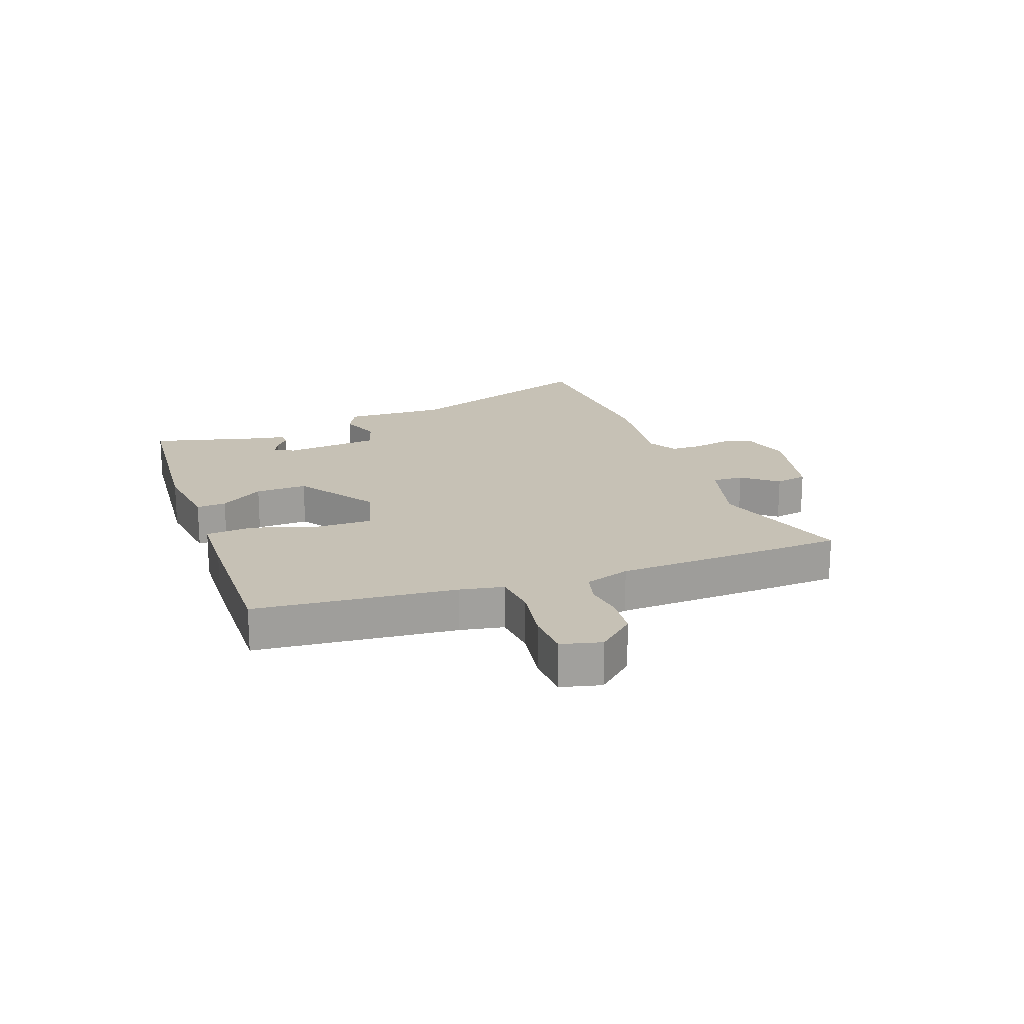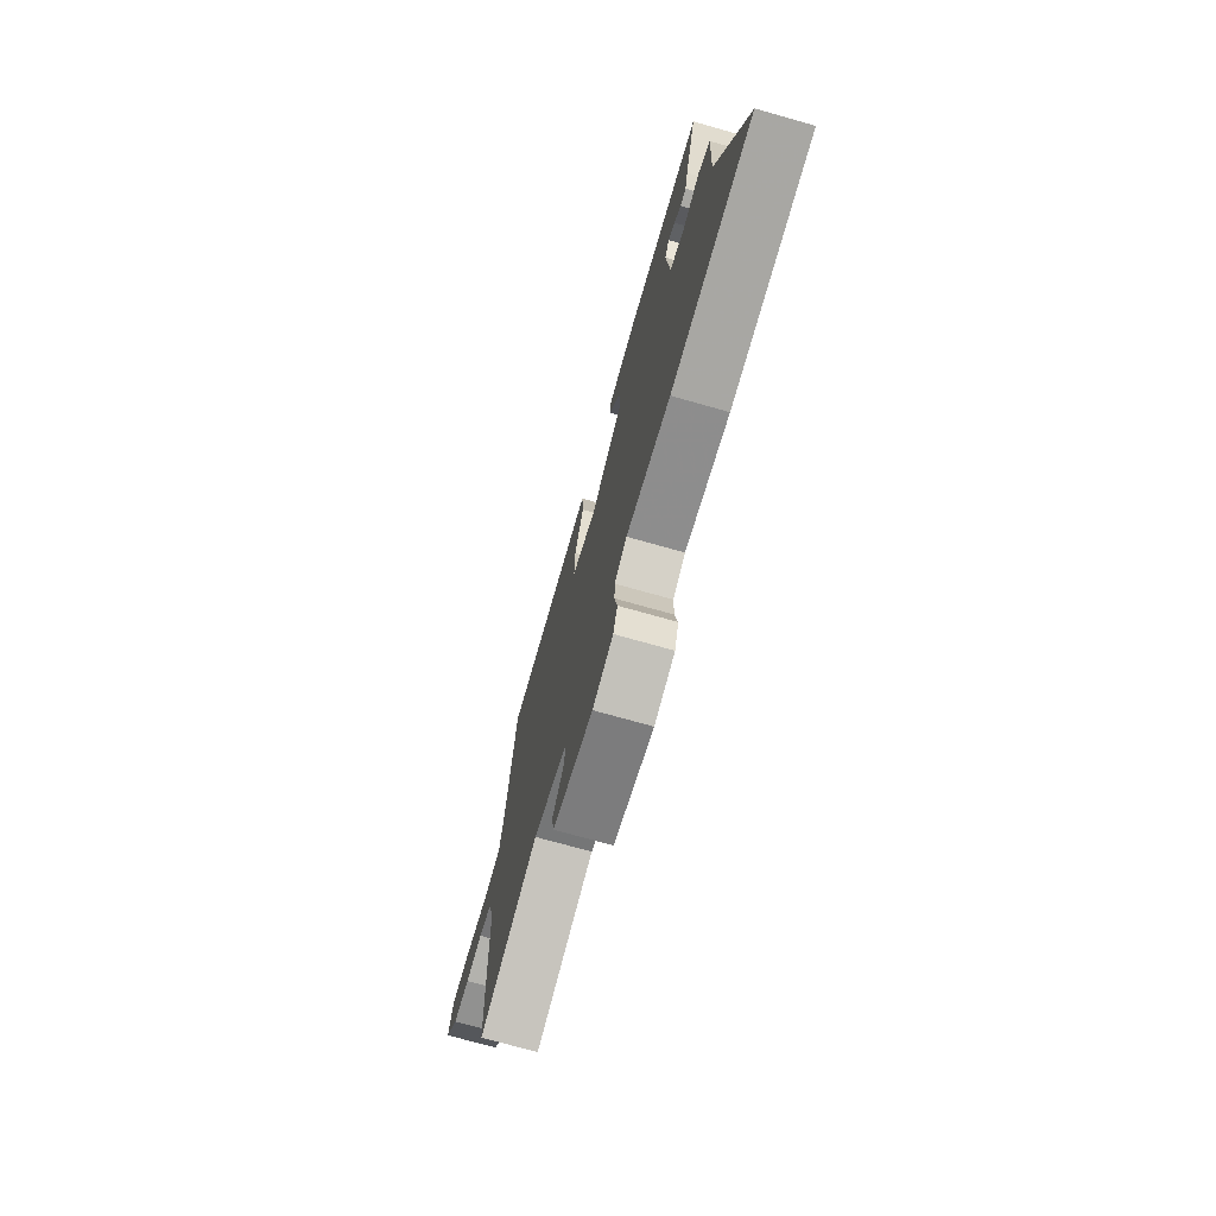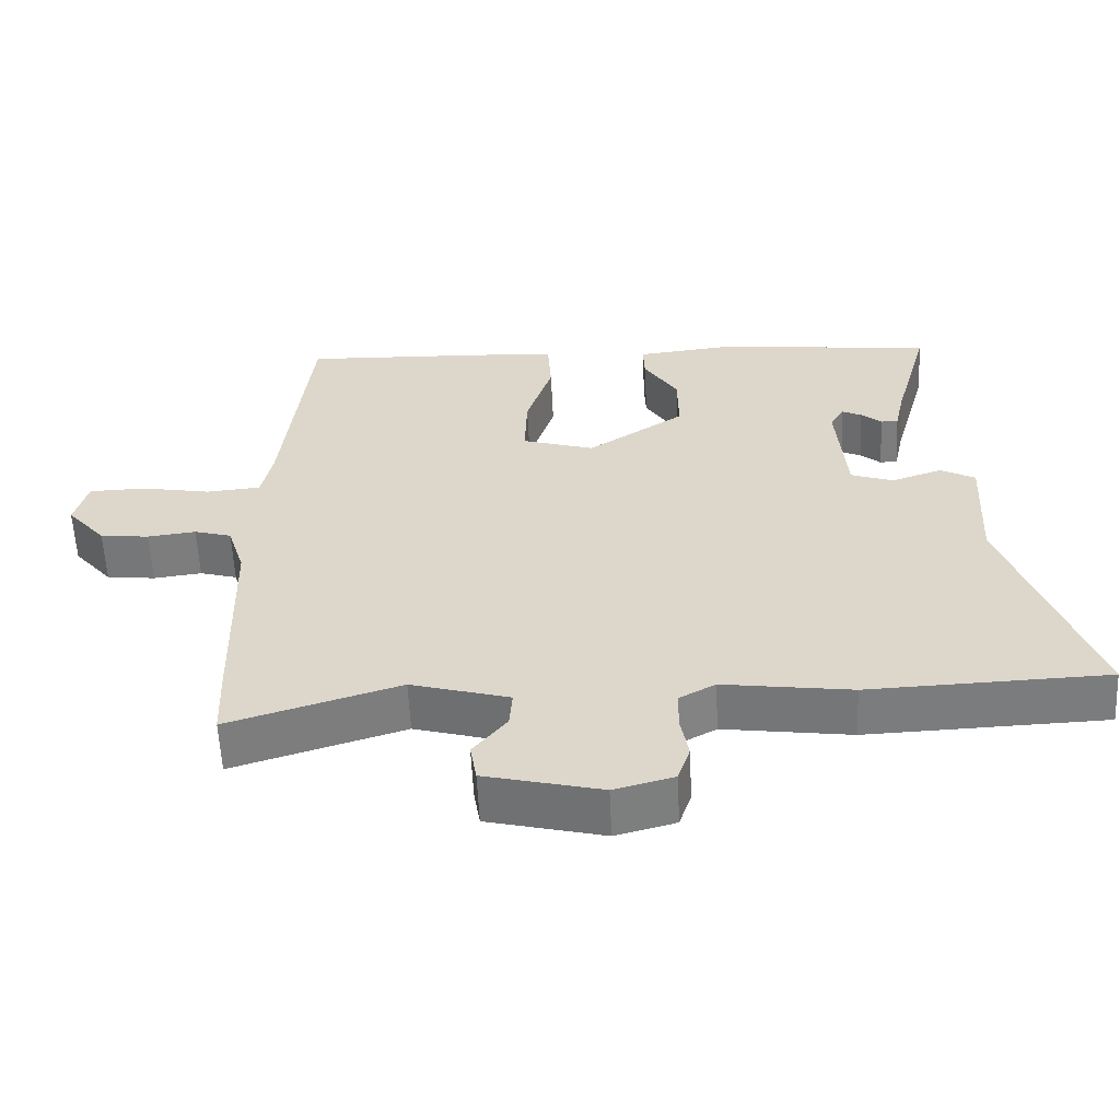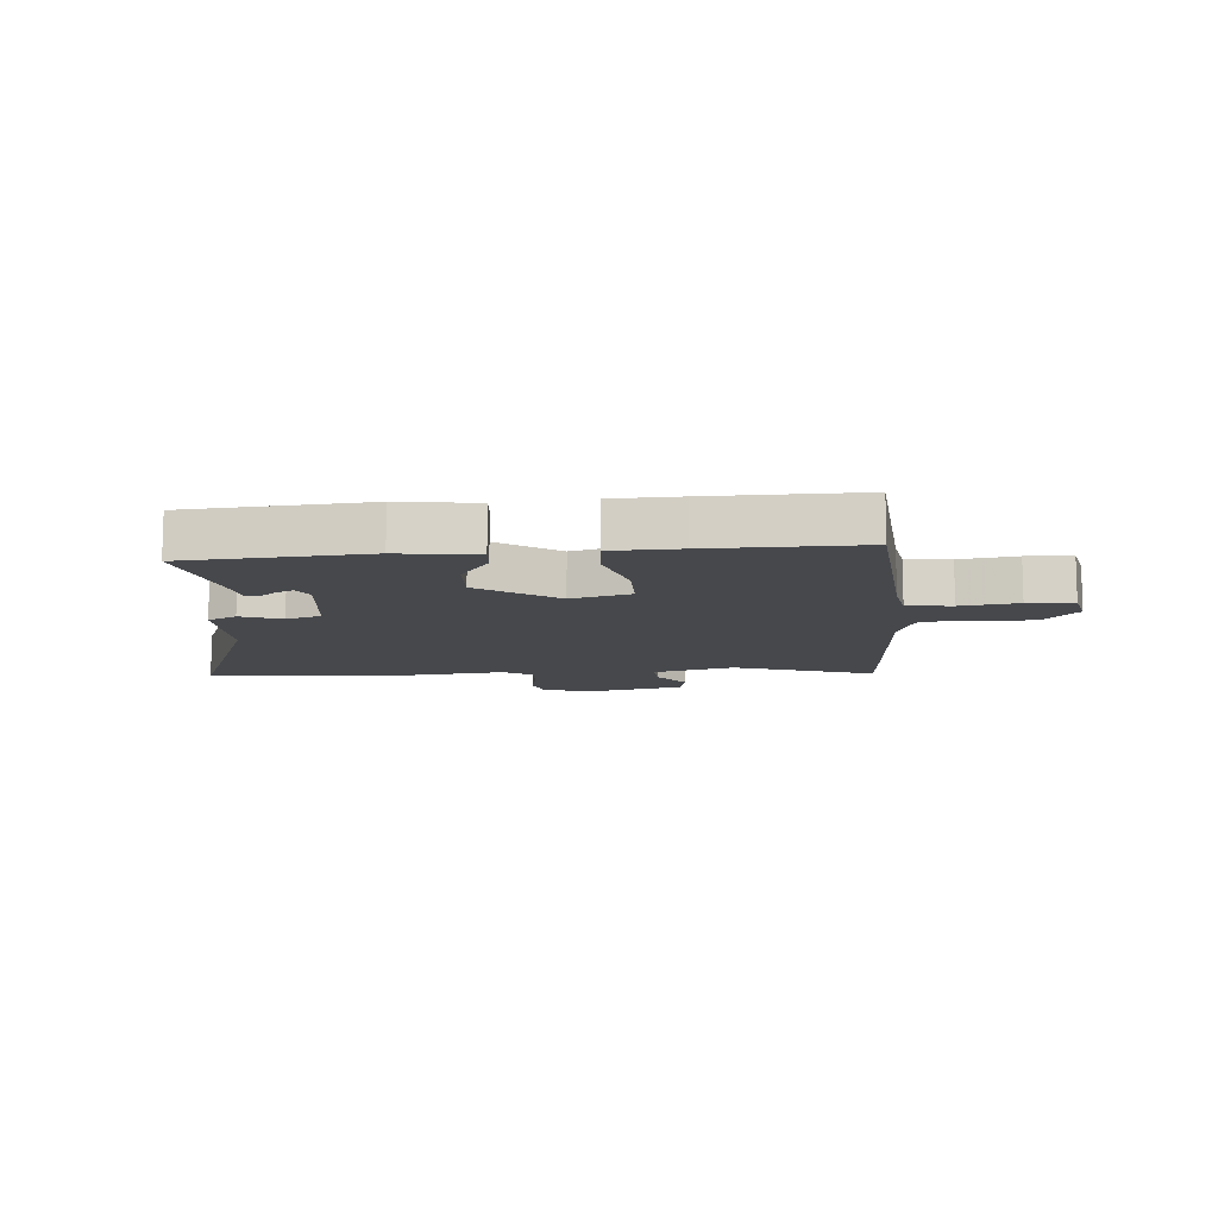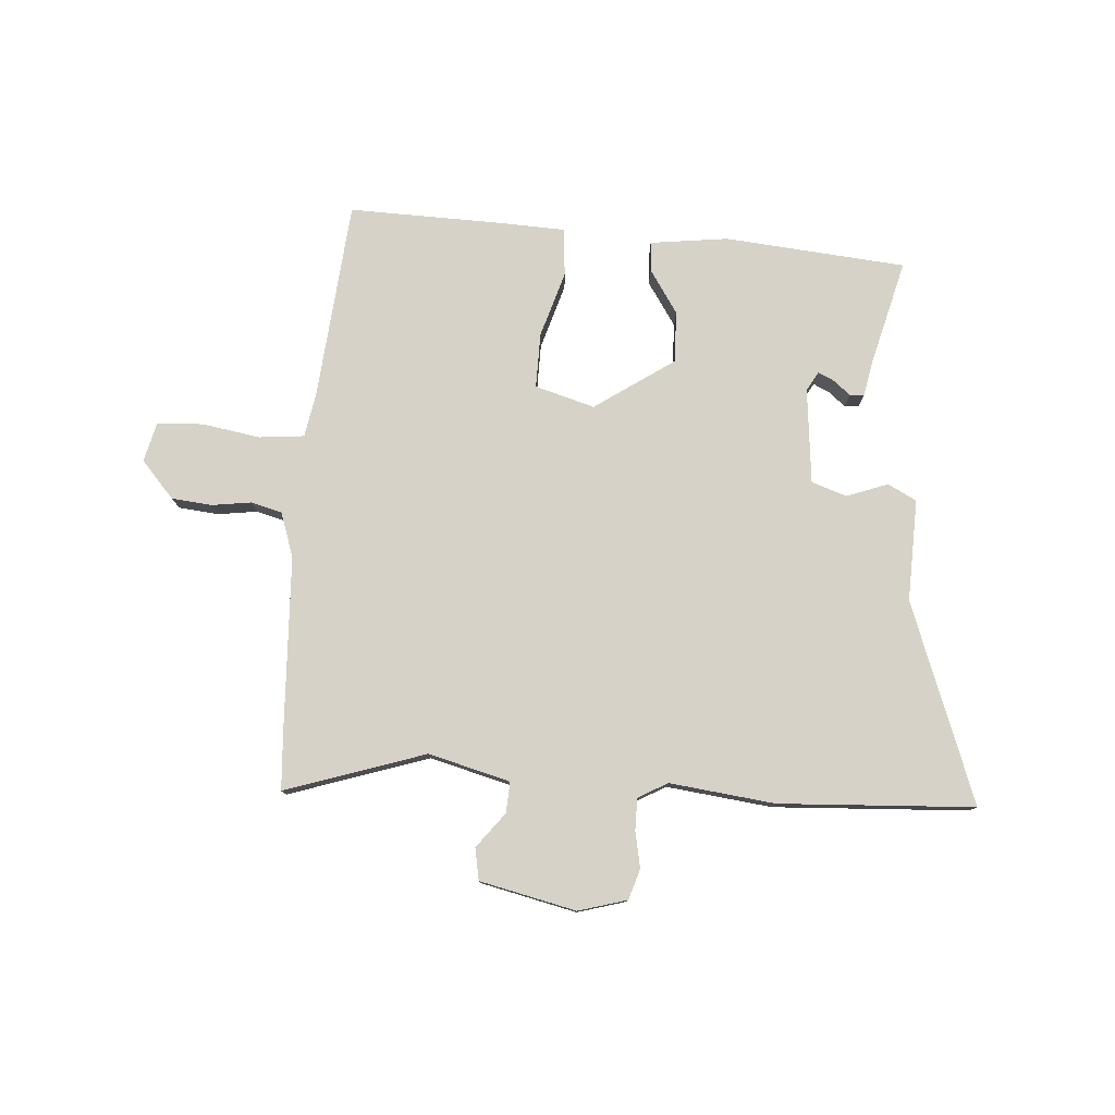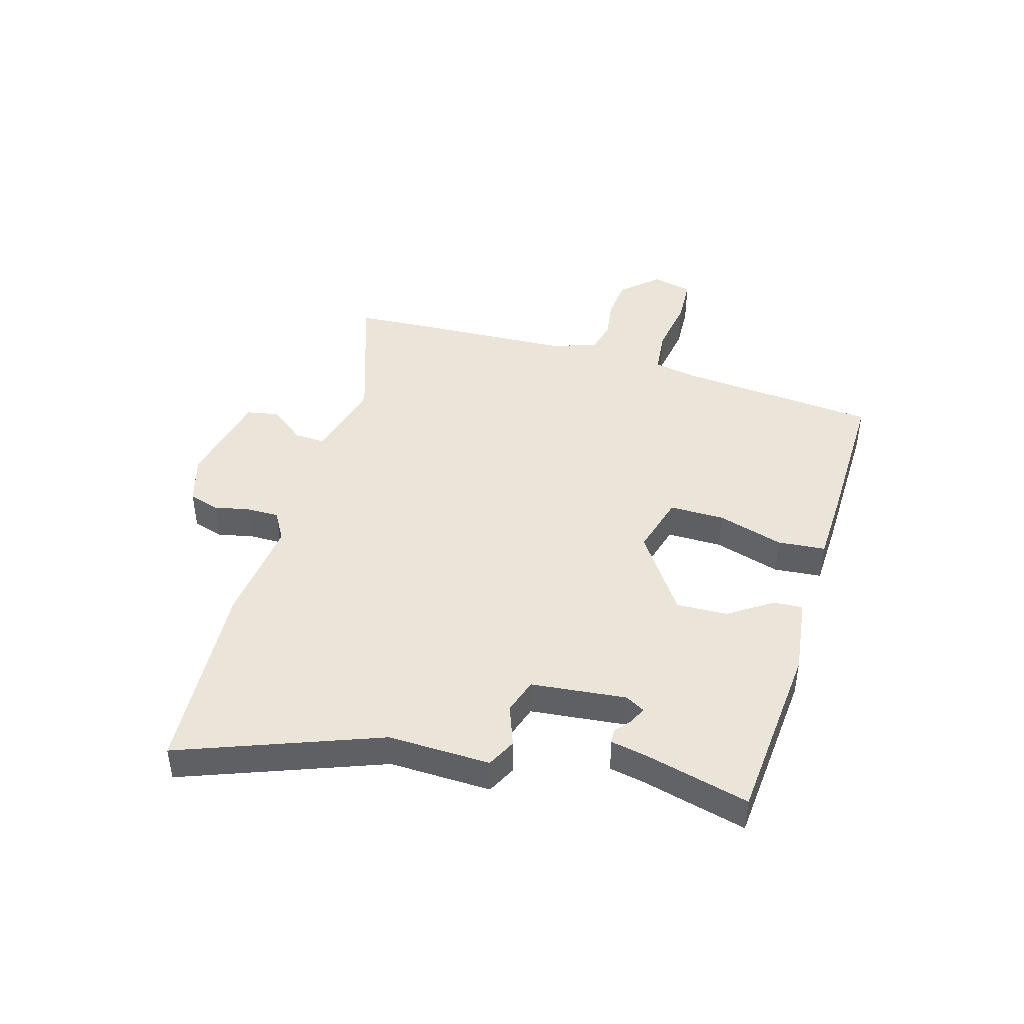
<metadata>
{"format":"obj","ext":"obj","renderer":"f3d","projection":"perspective","resolution":1024,"background":"white","views":[{"elev":18.8,"azim":69.0,"up":"+Y"},{"elev":-72.6,"azim":-105.8,"up":"+Z"},{"elev":-58.4,"azim":-177.2,"up":"+Z"},{"elev":-11.1,"azim":2.8,"up":"+Y"},{"elev":78.6,"azim":-177.1,"up":"+Y"},{"elev":44.5,"azim":-75.2,"up":"+Y"}]}
</metadata>
<code>
v 0.503 0.07 -0.424
v 0.499 0.07 -0.526
v 0.261 0.07 -0.453
v 0.124 0.07 -0.492
v 0.128 0.07 -0.544
v 0.175 0.07 -0.602
v 0.166 0.07 -0.656
v 0.004 0.07 -0.696
v -0.079 0.07 -0.674
v -0.096 0.07 -0.623
v -0.085 0.07 -0.562
v -0.086 0.07 -0.508
v -0.136 0.07 -0.481
v -0.314 0.07 -0.506
v -0.644 0.07 -0.495
v -0.526 0.07 -0.156
v -0.535 0.07 0.016
v -0.487 0.07 0.042
v -0.417 0.07 0.018
v -0.358 0.07 0.039
v -0.345 0.07 0.2
v -0.364 0.07 0.232
v -0.391 0.07 0.219
v -0.419 0.07 0.195
v -0.443 0.07 0.196
v -0.456 0.07 0.256
v -0.505 0.07 0.432
v -0.2 0.07 0.465
v -0.068 0.07 0.451
v -0.07 0.07 0.401
v -0.117 0.07 0.327
v -0.118 0.07 0.24
v 0.017 0.07 0.152
v 0.117 0.07 0.183
v 0.114 0.07 0.276
v 0.078 0.07 0.386
v 0.083 0.07 0.467
v 0.198 0.07 0.474
v 0.453 0.07 0.485
v 0.491 0.07 0.149
v 0.506 0.07 0.076
v 0.582 0.07 0.07
v 0.679 0.07 0.088
v 0.757 0.07 0.086
v 0.775 0.07 0.019
v 0.721 0.07 -0.044
v 0.653 0.07 -0.052
v 0.586 0.07 -0.044
v 0.534 0.07 -0.059
v 0.51 0.07 -0.135
v 0.503 0 -0.424
v 0.499 0 -0.526
v 0.261 0 -0.453
v 0.124 0 -0.492
v 0.128 0 -0.544
v 0.175 0 -0.602
v 0.166 0 -0.656
v 0.004 0 -0.696
v -0.079 0 -0.674
v -0.096 0 -0.623
v -0.085 0 -0.562
v -0.086 0 -0.508
v -0.136 0 -0.481
v -0.314 0 -0.506
v -0.644 0 -0.495
v -0.526 0 -0.156
v -0.535 0 0.016
v -0.487 0 0.042
v -0.417 0 0.018
v -0.358 0 0.039
v -0.345 0 0.2
v -0.364 0 0.232
v -0.391 0 0.219
v -0.419 0 0.195
v -0.443 0 0.196
v -0.456 0 0.256
v -0.505 0 0.432
v -0.2 0 0.465
v -0.068 0 0.451
v -0.07 0 0.401
v -0.117 0 0.327
v -0.118 0 0.24
v 0.017 0 0.152
v 0.117 0 0.183
v 0.114 0 0.276
v 0.078 0 0.386
v 0.083 0 0.467
v 0.198 0 0.474
v 0.453 0 0.485
v 0.491 0 0.149
v 0.506 0 0.076
v 0.582 0 0.07
v 0.679 0 0.088
v 0.757 0 0.086
v 0.775 0 0.019
v 0.721 0 -0.044
v 0.653 0 -0.052
v 0.586 0 -0.044
v 0.534 0 -0.059
v 0.51 0 -0.135
f 45 46 47 48
f 45 48 49
f 42 43 44 45
f 41 42 45 49
f 37 38 39 40
f 35 36 37 40
f 34 35 40 41
f 33 34 41 49
f 28 29 30 31
f 26 27 28 31
f 26 31 32
f 23 24 25 26
f 22 23 26
f 22 26 32 33
f 16 17 18 19
f 16 19 20
f 13 14 15 16
f 12 13 16 20
f 8 9 10 11
f 8 11 12
f 5 6 7 8
f 4 5 8 12
f 3 4 12 20
f 50 1 2 3
f 21 22 33 49
f 21 49 50
f 3 20 21 50
f 98 97 96 95
f 99 98 95
f 95 94 93 92
f 99 95 92 91
f 90 89 88 87
f 90 87 86 85
f 91 90 85 84
f 99 91 84 83
f 81 80 79 78
f 81 78 77 76
f 82 81 76
f 76 75 74 73
f 76 73 72
f 83 82 76 72
f 69 68 67 66
f 70 69 66
f 66 65 64 63
f 70 66 63 62
f 61 60 59 58
f 62 61 58
f 58 57 56 55
f 62 58 55 54
f 70 62 54 53
f 53 52 51 100
f 99 83 72 71
f 100 99 71
f 100 71 70 53
f 1 51 52 2
f 2 52 53 3
f 3 53 54 4
f 4 54 55 5
f 5 55 56 6
f 6 56 57 7
f 7 57 58 8
f 8 58 59 9
f 9 59 60 10
f 10 60 61 11
f 11 61 62 12
f 12 62 63 13
f 13 63 64 14
f 14 64 65 15
f 15 65 66 16
f 16 66 67 17
f 17 67 68 18
f 18 68 69 19
f 19 69 70 20
f 20 70 71 21
f 21 71 72 22
f 22 72 73 23
f 23 73 74 24
f 24 74 75 25
f 25 75 76 26
f 26 76 77 27
f 27 77 78 28
f 28 78 79 29
f 29 79 80 30
f 30 80 81 31
f 31 81 82 32
f 32 82 83 33
f 33 83 84 34
f 34 84 85 35
f 35 85 86 36
f 36 86 87 37
f 37 87 88 38
f 38 88 89 39
f 39 89 90 40
f 40 90 91 41
f 41 91 92 42
f 42 92 93 43
f 43 93 94 44
f 44 94 95 45
f 45 95 96 46
f 46 96 97 47
f 47 97 98 48
f 48 98 99 49
f 49 99 100 50
f 50 100 51 1

</code>
